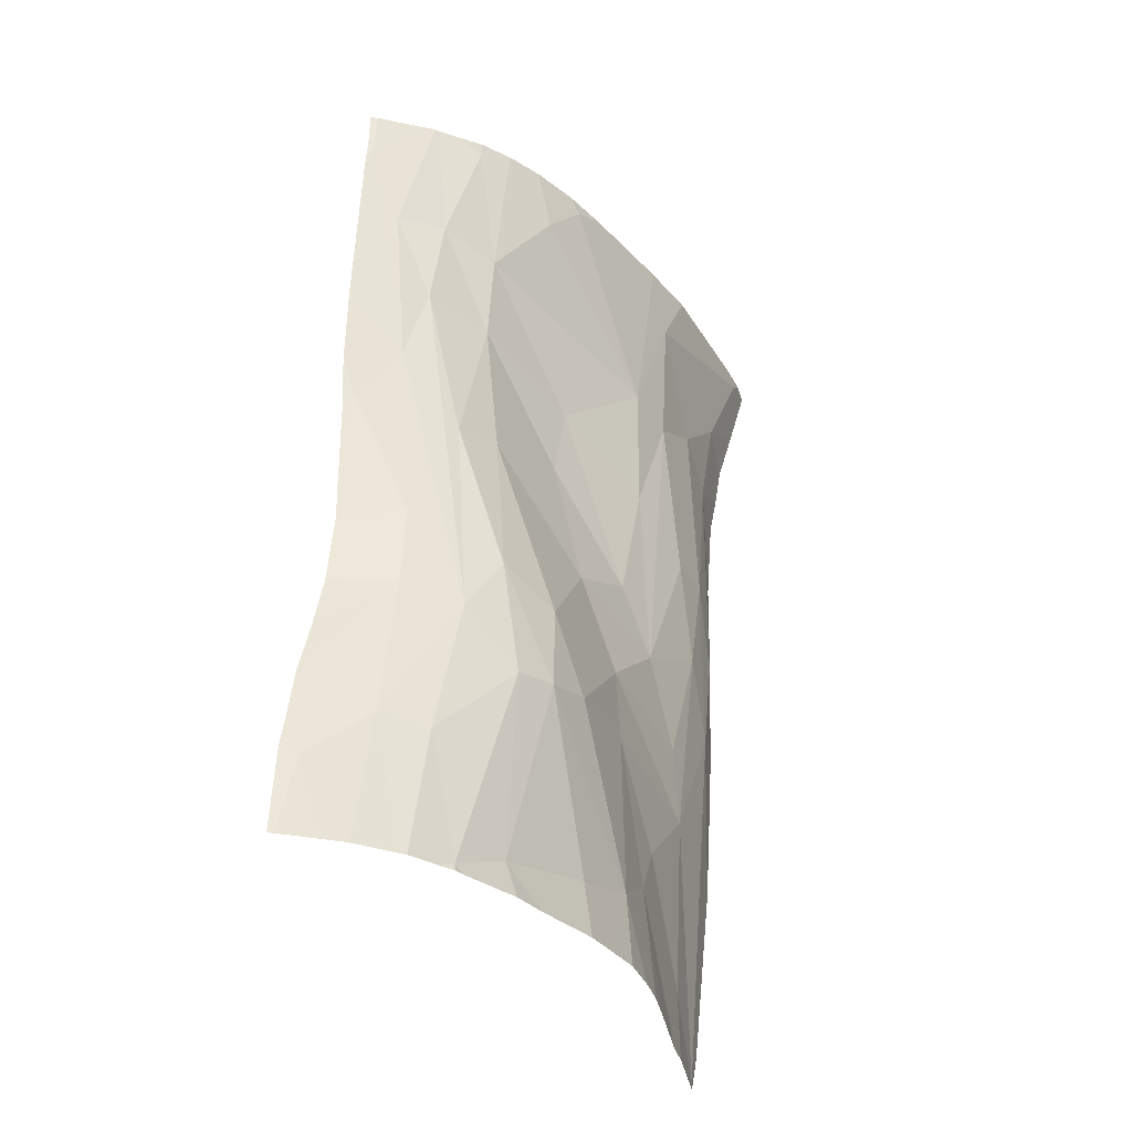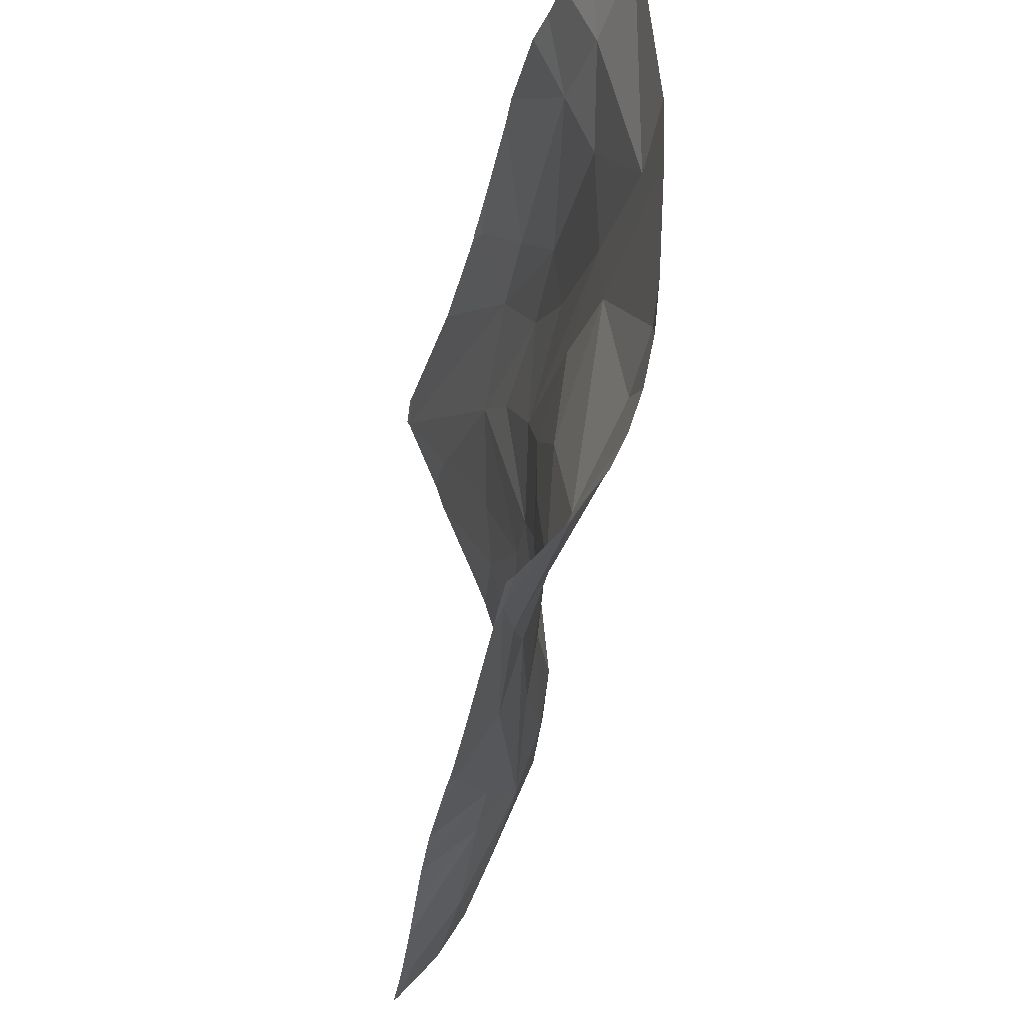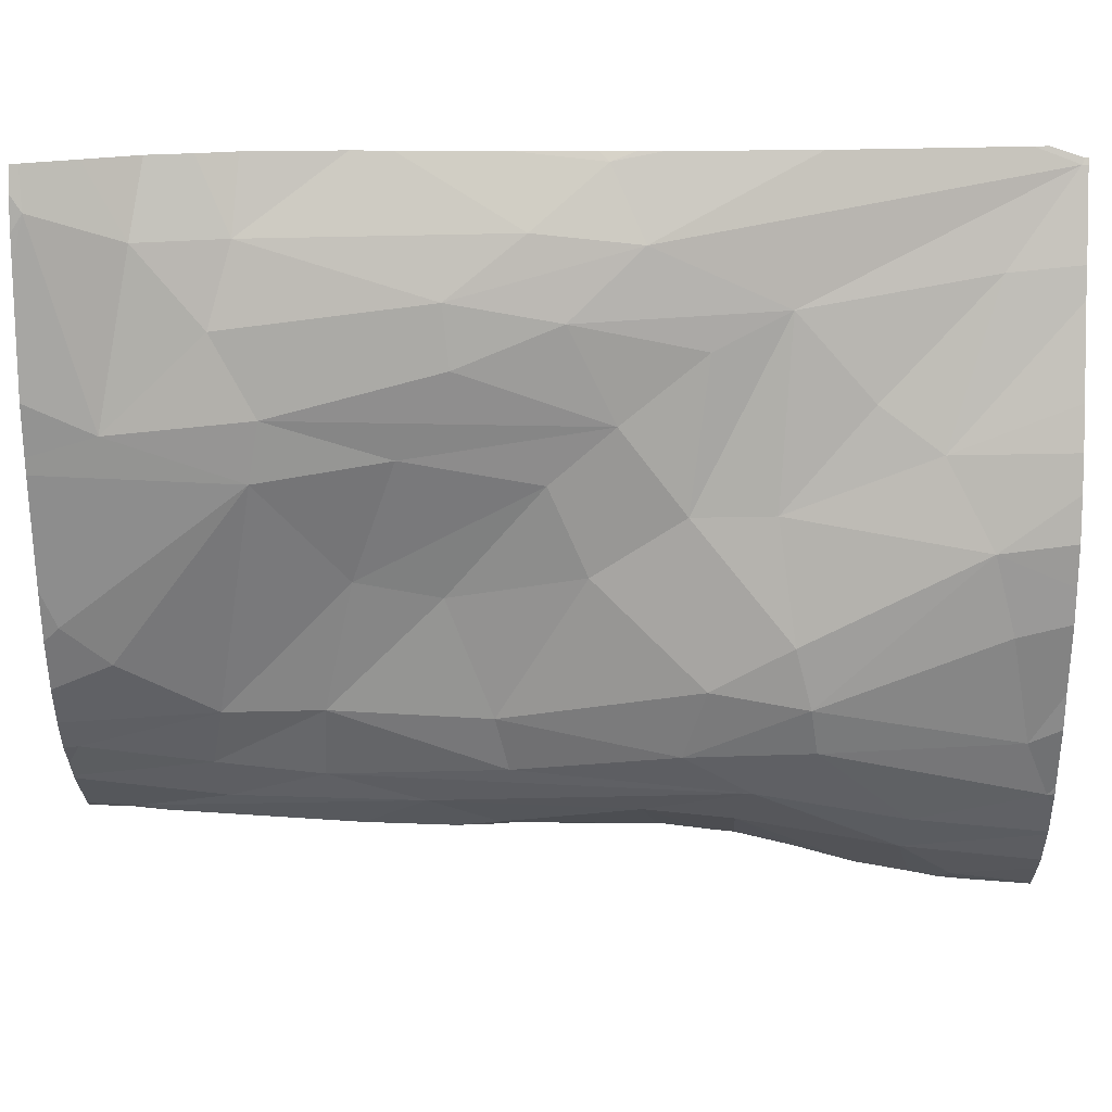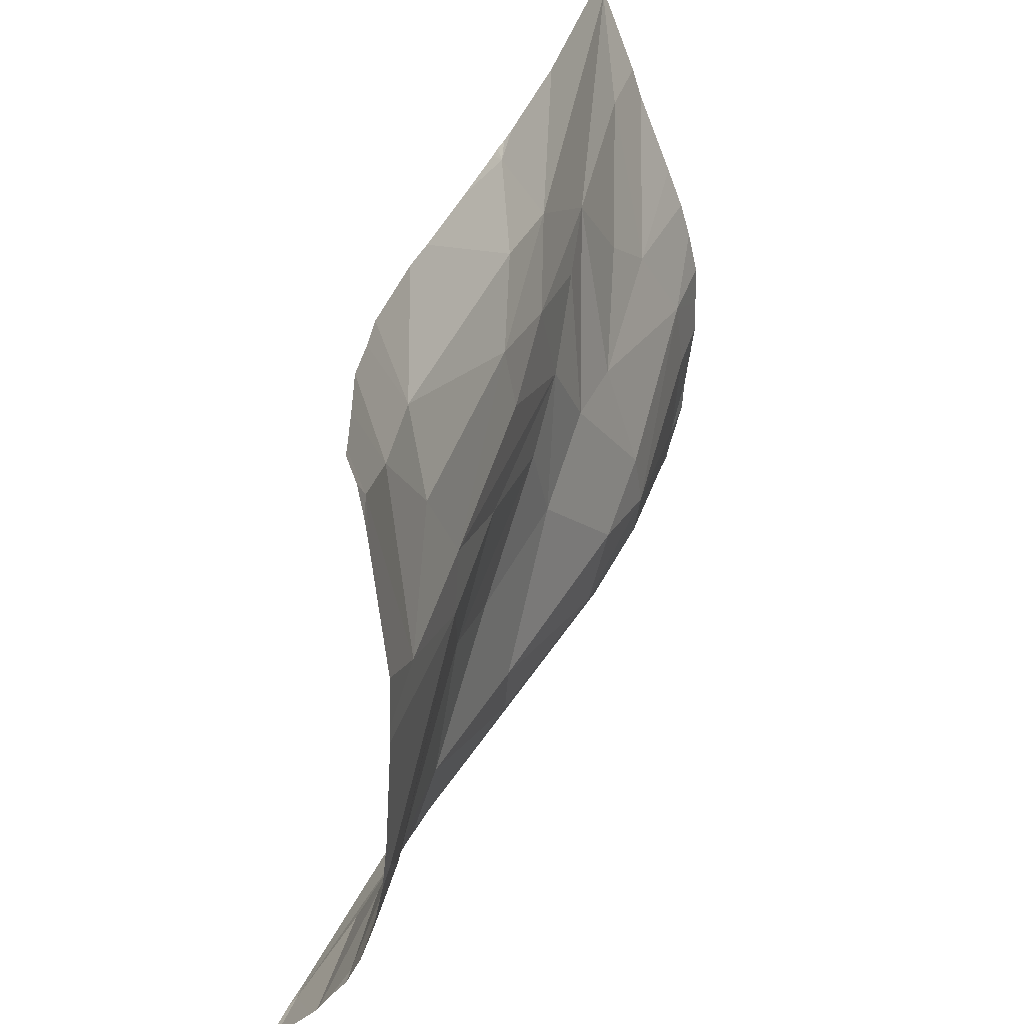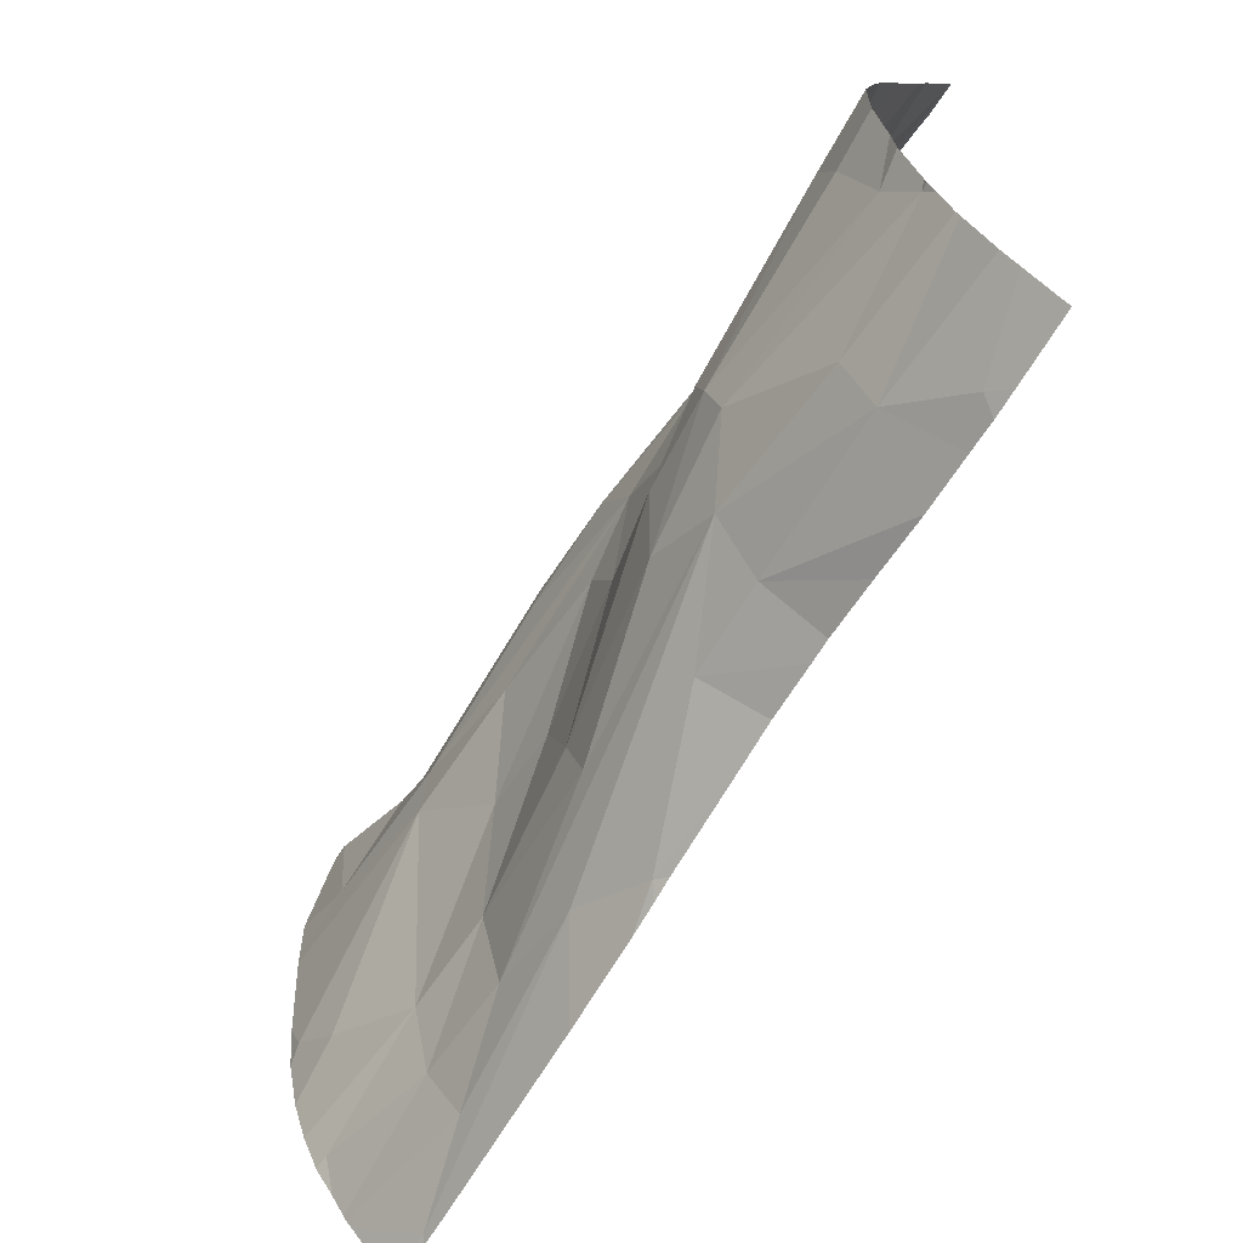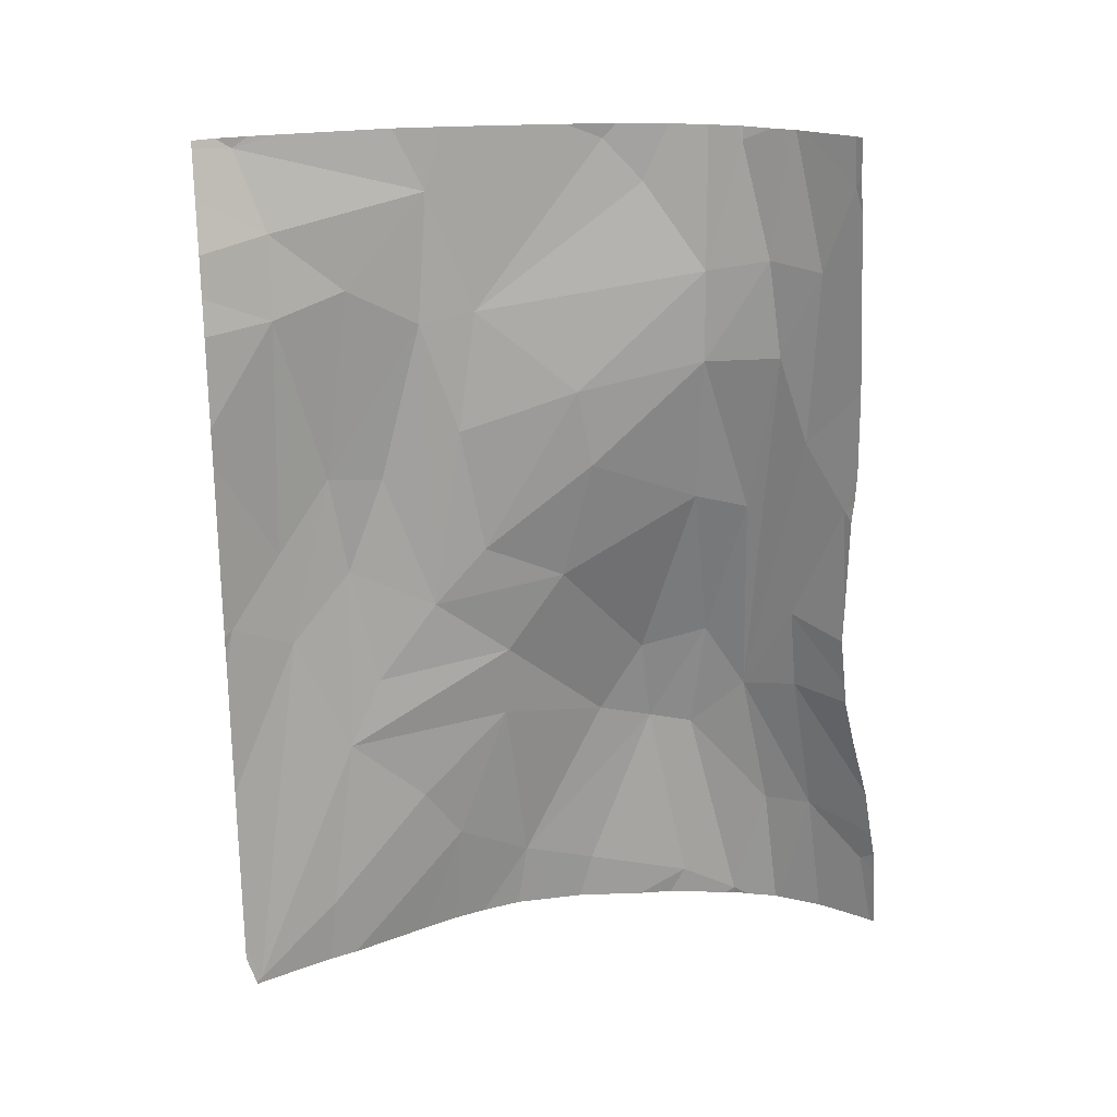
<metadata>
{"format":"obj","ext":"obj","renderer":"f3d","projection":"perspective","resolution":1024,"background":"white","views":[{"elev":-34.6,"azim":-147.1,"up":"+Y"},{"elev":-27.2,"azim":172.3,"up":"+Z"},{"elev":22.1,"azim":-87.6,"up":"+Z"},{"elev":35.1,"azim":-159.9,"up":"+Z"},{"elev":-68.0,"azim":-30.1,"up":"+Z"},{"elev":22.4,"azim":79.6,"up":"+Y"}]}
</metadata>
<code>
v 102 915.4 150.2
v 102 915.4 150.7
v 102 915.4 150.3
v 102.1 915.7 150.3
v 106.4 941.5 145.9
v 102 915.4 150.2
v 100.7 925.7 152.7
v 104.8 915.4 145.2
v 100.7 958.3 173.5
v 102.5 958.3 151.6
v 102.1 936.4 171
v 102 935.4 160
v 106.4 945.7 146
v 106.1 915.4 143.7
v 101.9 953.9 174.2
v 101.2 915.4 155.4
v 100.2 958.3 164.9
v 106.4 954.7 146.4
v 102.7 957.6 151.4
v 106.4 939 146.1
v 101.3 958.3 154.8
v 104 958.3 149.2
v 102.4 921.5 148.8
v 106.4 930 146
v 103.8 929 147.9
v 106.4 928.9 145.9
v 102.8 941.6 158.7
v 101.9 931.3 162.8
v 106.4 934.3 146.2
v 102.6 915.4 167.8
v 103 915.4 147.9
v 104.7 915.4 173
v 102 915.4 150.7
v 101.2 931.4 152.1
v 104.3 958.3 148.8
v 100.8 915.4 160.4
v 106.2 955.9 146.7
v 106.4 919.6 143.8
v 102.3 915.4 149.6
v 101.9 958.3 152.9
v 101.4 915.4 164.3
v 102.9 951.3 153.1
v 101.3 955.5 155.9
v 100.6 930.4 155.5
v 100.9 958.3 174.8
v 103.8 921.7 146.7
v 105.7 919.1 144.3
v 100.5 958.3 159.6
v 104.5 918.7 172.6
v 106 939.5 146.4
v 101.3 915.4 153.7
v 101 957.8 175.6
v 100.5 955.3 166.5
v 106.4 956.3 146.6
v 103.9 958.3 149.3
v 101.7 943.4 165.2
v 100.8 958.3 157.2
v 103.1 933.2 174
v 106.2 915.7 176.7
v 101.6 950.8 170.6
v 101.1 948.9 167
v 101.7 927.6 163
v 106.4 921 144.1
v 101.9 915.4 165.9
v 101.9 928.3 150.1
v 100.4 926.8 157.6
v 106.4 958.3 146.6
v 102.8 915.4 148.1
v 103.9 952 150.2
v 101.1 958.3 176.3
v 102.1 915.7 150.3
v 104.6 942.7 148.1
v 102.1 937.2 164
v 100.9 918.8 161.8
v 106.4 932.4 146.3
v 103.3 927.2 171.3
v 102.7 949.8 174.2
v 106.4 940.1 146
v 106.4 926.3 145.3
v 104.1 915.4 146
v 101.4 916.8 153
v 103.2 946.8 153.1
v 102.9 938.9 150.6
v 104.2 947.1 149.5
v 102.5 939.4 153.2
v 102.6 945.4 159.4
v 102.2 920.9 165.6
v 101.5 941.1 169.1
v 102.6 958.3 151.4
v 100.3 926.1 154.9
v 100.1 958.3 168
v 102.8 923.7 167.5
v 101.1 949.4 164.3
v 100.2 958.3 165.6
v 106.4 923.4 144.5
v 103.4 958.3 150.2
v 103.9 933.1 148.2
v 105.2 951.6 147.9
v 102.7 930.5 169.7
v 106.4 918.5 143.7
v 100.8 917.8 158.1
v 100.9 915.4 162.3
v 100.7 957.6 157.9
v 104.2 915.4 171.6
v 100.8 915.4 158.8
v 106.1 958.3 146.9
v 101.9 941.4 171.9
v 102.1 934.3 166.6
v 101 957.8 175.6
v 104.5 934.7 177
v 100.5 955.3 166.5
v 101.6 957.9 177.4
v 106.2 915.4 176.7
v 104.4 943.4 177.4
v 101.5 958.3 177.4
v 103.1 933.2 174
v 103.3 953.3 177.4
v 104.8 933.7 177.4
v 106.2 915.7 176.7
v 101.6 950.8 170.6
v 104.8 934.5 177.4
v 100.7 958.3 173.5
v 102.4 955.7 177.4
v 105.3 926.1 177.4
v 101.9 953.9 174.2
v 106.3 917.7 177.4
v 102.9 938 174.5
v 104.4 945.2 177.4
v 101.1 958.3 176.3
v 104 949.6 177.4
v 103.3 927.2 171.3
v 106.4 915.4 177
v 102.7 949.8 174.2
v 104.6 938.8 177.4
v 104.7 915.4 173
v 104.7 935.2 177.4
v 104.8 932.5 177.4
v 106.4 915.5 177
v 102.2 920.9 165.6
v 103.6 951.3 177.4
v 102.8 923.7 167.5
v 100.9 958.3 174.8
v 106 915.4 176.1
v 104.5 918.7 172.6
v 106.4 917 177.4
v 101.9 941.4 171.9
v 106.4 915.4 143.5
v 106.1 915.4 143.7
v 103.8 929 147.9
v 106.4 926.3 145.3
v 106.4 923.4 144.5
v 106.4 918.5 143.7
v 105.7 919.1 144.3
g 091_W_Aya_100K_01
f 3 4 1
g 091_W_Aya_100K_01
f 3 2 4
g 091_W_Aya_100K_01
f 108 61 56
g 091_W_Aya_100K_01
f 74 62 66
g 091_W_Aya_100K_01
f 47 8 80
g 091_W_Aya_100K_01
f 62 74 87
g 091_W_Aya_100K_01
f 107 60 61
g 091_W_Aya_100K_01
f 72 65 84
g 091_W_Aya_100K_01
f 88 61 108
g 091_W_Aya_100K_01
f 107 61 88
g 091_W_Aya_100K_01
f 87 104 32
g 091_W_Aya_100K_01
f 66 90 74
g 091_W_Aya_100K_01
f 74 90 101
g 091_W_Aya_100K_01
f 93 103 43
g 091_W_Aya_100K_01
f 21 42 43
g 091_W_Aya_100K_01
f 97 25 65
g 091_W_Aya_100K_01
f 72 97 65
g 091_W_Aya_100K_01
f 72 5 50
g 091_W_Aya_100K_01
f 78 50 5
g 091_W_Aya_100K_01
f 103 57 21
g 091_W_Aya_100K_01
f 76 59 58
g 091_W_Aya_100K_01
f 46 23 65
g 091_W_Aya_100K_01
f 19 10 89
g 091_W_Aya_100K_01
f 81 7 71
g 091_W_Aya_100K_01
f 82 84 83
g 091_W_Aya_100K_01
f 82 83 85
g 091_W_Aya_100K_01
f 98 69 55
g 091_W_Aya_100K_01
f 93 43 42
g 091_W_Aya_100K_01
f 19 55 69
g 091_W_Aya_100K_01
f 31 46 80
g 091_W_Aya_100K_01
f 54 18 37
g 091_W_Aya_100K_01
f 18 13 72
g 091_W_Aya_100K_01
f 16 101 81
g 091_W_Aya_100K_01
f 41 74 102
g 091_W_Aya_100K_01
f 69 84 82
g 091_W_Aya_100K_01
f 31 23 46
g 091_W_Aya_100K_01
f 106 37 35
g 091_W_Aya_100K_01
f 53 52 9
g 091_W_Aya_100K_01
f 85 34 44
g 091_W_Aya_100K_01
f 29 97 50
g 091_W_Aya_100K_01
f 25 26 79
g 091_W_Aya_100K_01
f 108 73 12
g 091_W_Aya_100K_01
f 92 76 62
g 091_W_Aya_100K_01
f 44 34 90
g 091_W_Aya_100K_01
f 7 65 23
g 091_W_Aya_100K_01
f 29 75 97
g 091_W_Aya_100K_01
f 19 42 40
g 091_W_Aya_100K_01
f 18 72 37
g 091_W_Aya_100K_01
f 42 69 82
g 091_W_Aya_100K_01
f 71 7 23
g 091_W_Aya_100K_01
f 53 91 94
g 091_W_Aya_100K_01
f 19 96 55
g 091_W_Aya_100K_01
f 31 68 23
g 091_W_Aya_100K_01
f 101 90 81
g 091_W_Aya_100K_01
f 11 107 88
g 091_W_Aya_100K_01
f 11 88 108
g 091_W_Aya_100K_01
f 33 51 81
g 091_W_Aya_100K_01
f 97 26 25
g 091_W_Aya_100K_01
f 83 84 65
g 091_W_Aya_100K_01
f 86 73 56
g 091_W_Aya_100K_01
f 87 32 49
g 091_W_Aya_100K_01
f 67 37 106
g 091_W_Aya_100K_01
f 105 74 101
g 091_W_Aya_100K_01
f 42 86 93
g 091_W_Aya_100K_01
f 81 90 7
g 091_W_Aya_100K_01
f 78 20 50
g 091_W_Aya_100K_01
f 103 21 43
g 091_W_Aya_100K_01
f 37 98 22
g 091_W_Aya_100K_01
f 60 53 61
g 091_W_Aya_100K_01
f 108 56 73
g 091_W_Aya_100K_01
f 96 19 89
g 091_W_Aya_100K_01
f 45 52 70
g 091_W_Aya_100K_01
f 48 57 103
g 091_W_Aya_100K_01
f 102 74 36
g 091_W_Aya_100K_01
f 105 36 74
g 091_W_Aya_100K_01
f 99 108 28
g 091_W_Aya_100K_01
f 66 44 90
g 091_W_Aya_100K_01
f 71 39 6
g 091_W_Aya_100K_01
f 73 86 27
g 091_W_Aya_100K_01
f 74 64 87
g 091_W_Aya_100K_01
f 24 97 75
g 091_W_Aya_100K_01
f 16 81 51
g 091_W_Aya_100K_01
f 53 9 91
g 091_W_Aya_100K_01
f 30 104 87
g 091_W_Aya_100K_01
f 84 69 98
g 091_W_Aya_100K_01
f 63 38 47
g 091_W_Aya_100K_01
f 53 17 93
g 091_W_Aya_100K_01
f 73 27 12
g 091_W_Aya_100K_01
f 53 94 17
g 091_W_Aya_100K_01
f 28 12 44
g 091_W_Aya_100K_01
f 76 58 11
g 091_W_Aya_100K_01
f 27 82 85
g 091_W_Aya_100K_01
f 82 27 86
g 091_W_Aya_100K_01
f 97 24 26
g 091_W_Aya_100K_01
f 63 47 46
g 091_W_Aya_100K_01
f 72 13 5
g 091_W_Aya_100K_01
f 98 55 22
g 091_W_Aya_100K_01
f 62 87 92
g 091_W_Aya_100K_01
f 12 27 85
g 091_W_Aya_100K_01
f 65 7 34
g 091_W_Aya_100K_01
f 25 46 65
g 091_W_Aya_100K_01
f 19 69 42
g 091_W_Aya_100K_01
f 47 80 46
g 091_W_Aya_100K_01
f 46 95 63
g 091_W_Aya_100K_01
f 28 44 66
g 091_W_Aya_100K_01
f 67 54 37
g 091_W_Aya_100K_01
f 28 76 99
g 091_W_Aya_100K_01
f 99 11 108
g 091_W_Aya_100K_01
f 61 53 93
g 091_W_Aya_100K_01
f 16 105 101
g 091_W_Aya_100K_01
f 12 85 44
g 091_W_Aya_100K_01
f 64 30 87
g 091_W_Aya_100K_01
f 38 100 47
g 091_W_Aya_100K_01
f 107 11 58
g 091_W_Aya_100K_01
f 90 34 7
g 091_W_Aya_100K_01
f 20 29 50
g 091_W_Aya_100K_01
f 97 72 50
g 091_W_Aya_100K_01
f 46 25 95
g 091_W_Aya_100K_01
f 33 81 71
g 091_W_Aya_100K_01
f 83 65 34
g 091_W_Aya_100K_01
f 84 98 72
g 091_W_Aya_100K_01
f 21 40 42
g 091_W_Aya_100K_01
f 71 23 68
g 091_W_Aya_100K_01
f 93 48 103
g 091_W_Aya_100K_01
f 28 108 12
g 091_W_Aya_100K_01
f 62 28 66
g 091_W_Aya_100K_01
f 76 11 99
g 091_W_Aya_100K_01
f 14 8 47
g 091_W_Aya_100K_01
f 28 62 76
g 091_W_Aya_100K_01
f 71 68 39
g 091_W_Aya_100K_01
f 86 42 82
g 091_W_Aya_100K_01
f 74 41 64
g 091_W_Aya_100K_01
f 60 15 53
g 091_W_Aya_100K_01
f 37 22 35
g 091_W_Aya_100K_01
f 61 93 56
g 091_W_Aya_100K_01
f 107 77 60
g 091_W_Aya_100K_01
f 56 93 86
g 091_W_Aya_100K_01
f 93 17 48
g 091_W_Aya_100K_01
f 37 72 98
g 091_W_Aya_100K_01
f 19 40 10
g 091_W_Aya_100K_01
f 34 85 83
g 091_W_Aya_100K_01
f 144 141 139
g 091_W_Aya_100K_01
f 110 136 134
g 091_W_Aya_100K_01
f 118 121 110
g 091_W_Aya_100K_01
f 114 128 133
g 091_W_Aya_100K_01
f 110 127 116
g 091_W_Aya_100K_01
f 119 126 124
g 091_W_Aya_100K_01
f 125 112 109
g 091_W_Aya_100K_01
f 119 132 138
g 091_W_Aya_100K_01
f 112 129 109
g 091_W_Aya_100K_01
f 119 138 145
g 091_W_Aya_100K_01
f 109 142 122
g 091_W_Aya_100K_01
f 110 137 118
g 091_W_Aya_100K_01
f 116 124 137
g 091_W_Aya_100K_01
f 128 130 133
g 091_W_Aya_100K_01
f 116 137 110
g 091_W_Aya_100K_01
f 119 145 126
g 091_W_Aya_100K_01
f 125 123 112
g 091_W_Aya_100K_01
f 127 110 134
g 091_W_Aya_100K_01
f 125 117 123
g 091_W_Aya_100K_01
f 114 133 127
g 091_W_Aya_100K_01
f 127 134 114
g 091_W_Aya_100K_01
f 119 124 116
g 091_W_Aya_100K_01
f 125 109 111
g 091_W_Aya_100K_01
f 133 140 117
g 091_W_Aya_100K_01
f 133 117 125
g 091_W_Aya_100K_01
f 136 110 121
g 091_W_Aya_100K_01
f 112 115 129
g 091_W_Aya_100K_01
f 119 113 132
g 091_W_Aya_100K_01
f 119 135 143
g 091_W_Aya_100K_01
f 133 125 120
g 091_W_Aya_100K_01
f 119 144 135
g 091_W_Aya_100K_01
f 144 119 131
g 091_W_Aya_100K_01
f 144 131 141
g 091_W_Aya_100K_01
f 127 146 116
g 091_W_Aya_100K_01
f 143 113 119
g 091_W_Aya_100K_01
f 130 140 133
g 091_W_Aya_100K_01
f 127 133 146
g 091_W_Aya_100K_01
f 152 148 153
g 091_W_Aya_100K_01
f 150 151 149
g 091_W_Aya_100K_01
f 152 147 148

</code>
